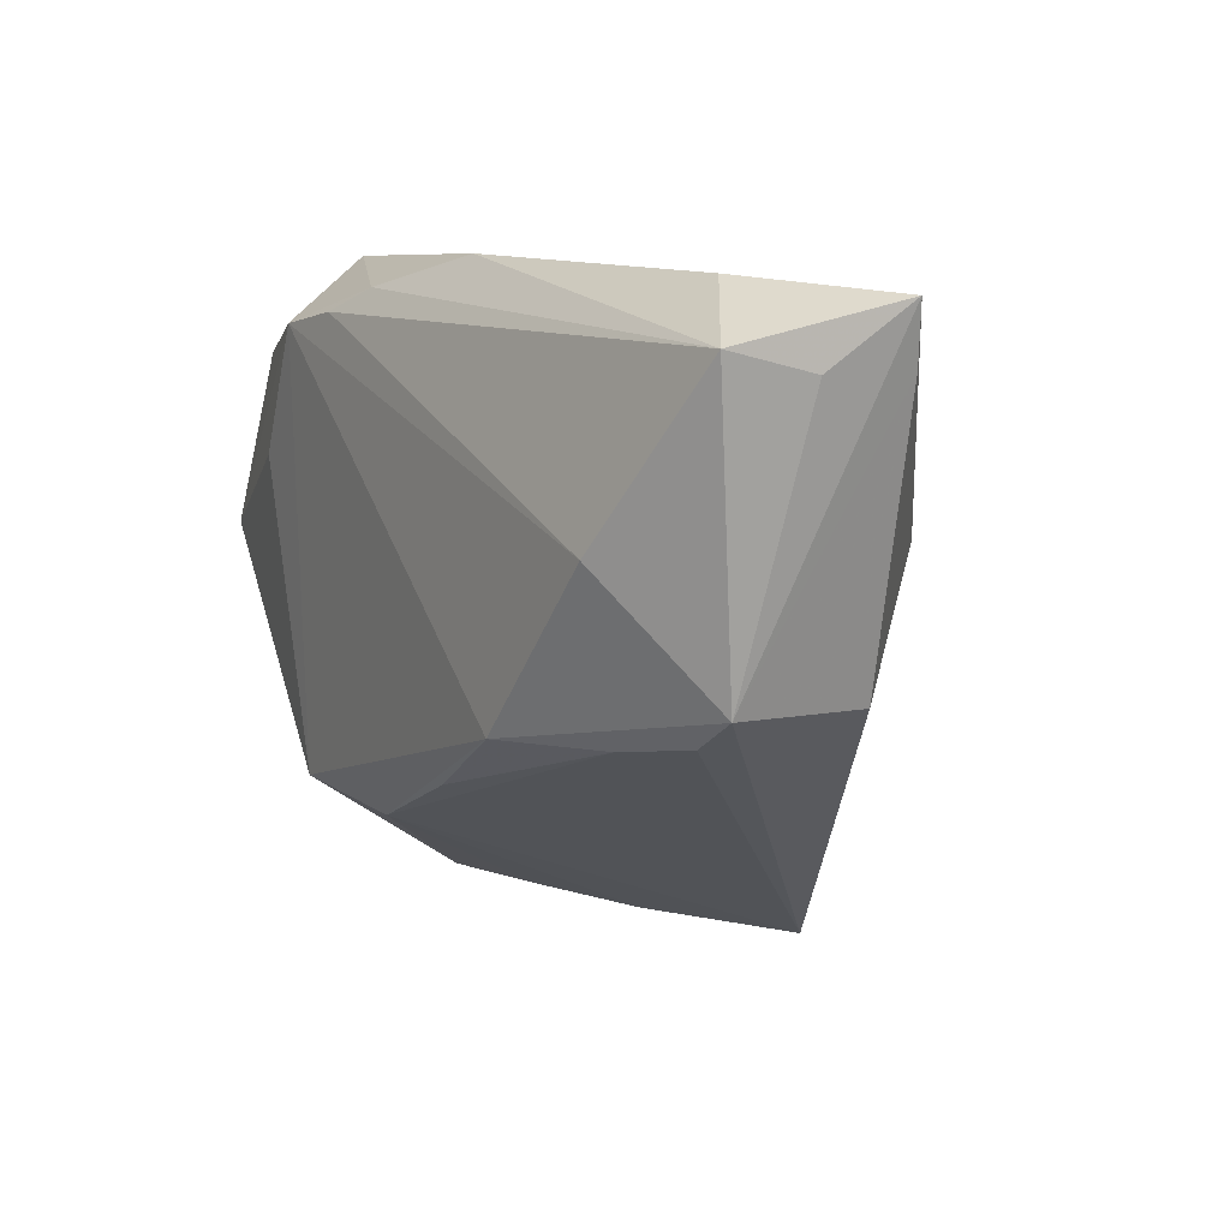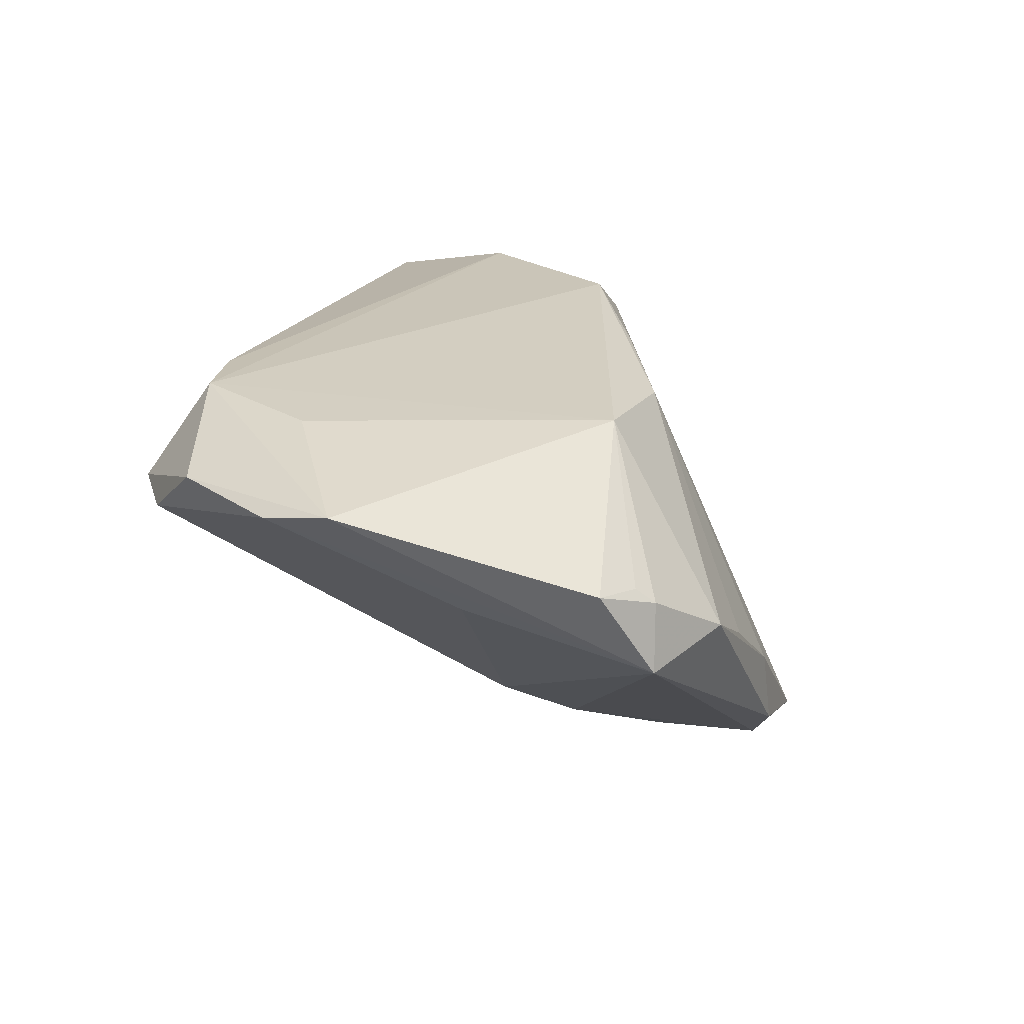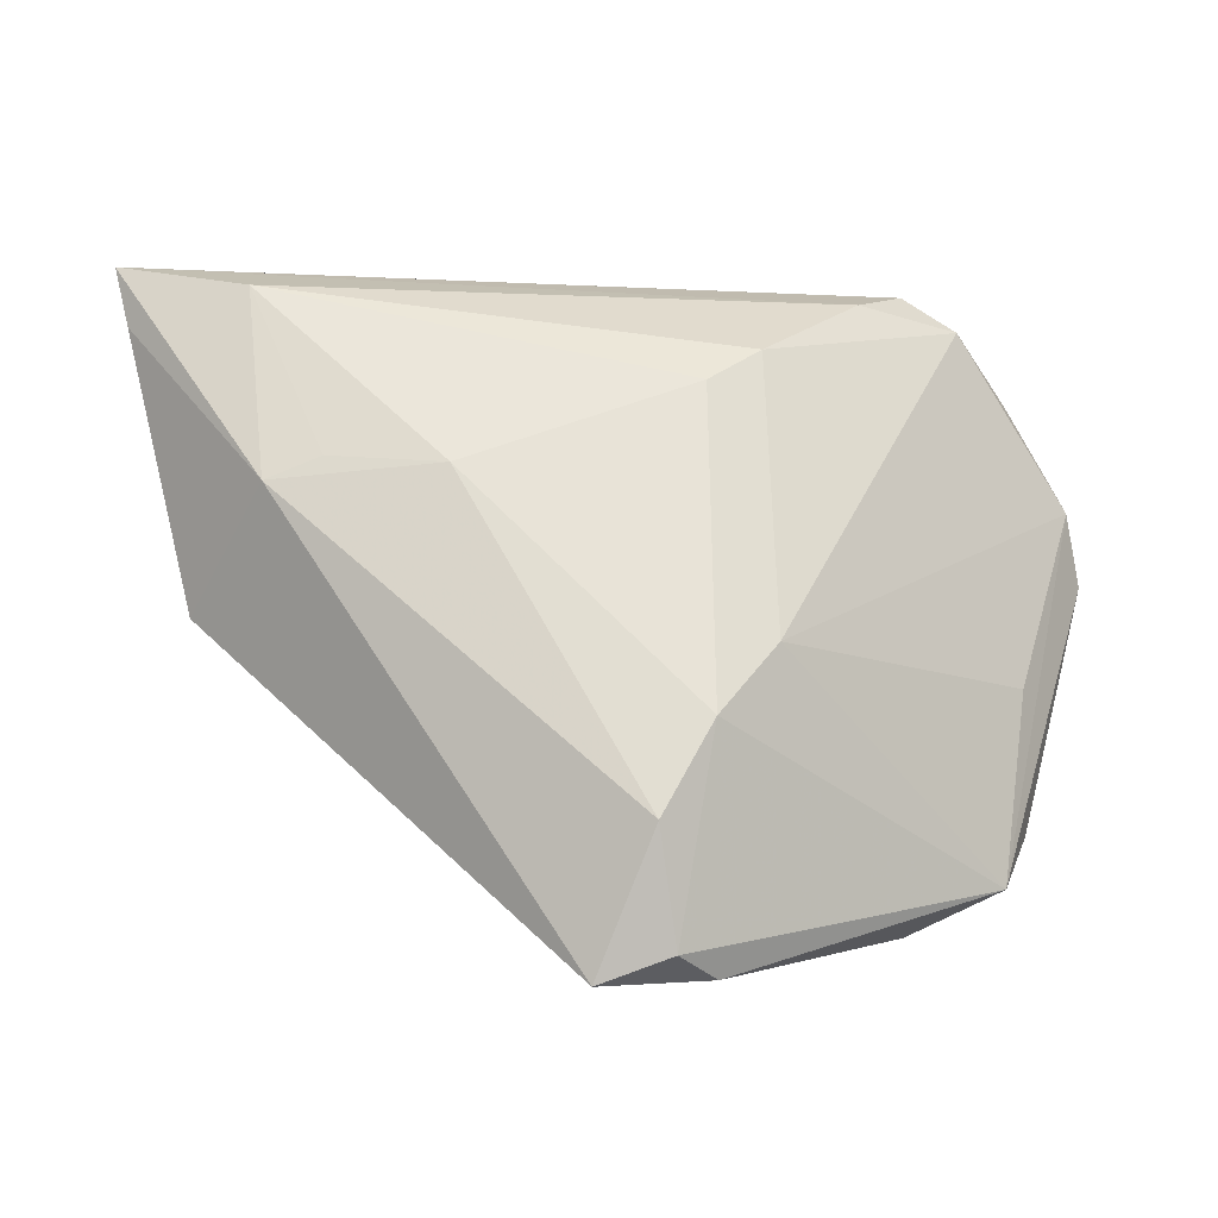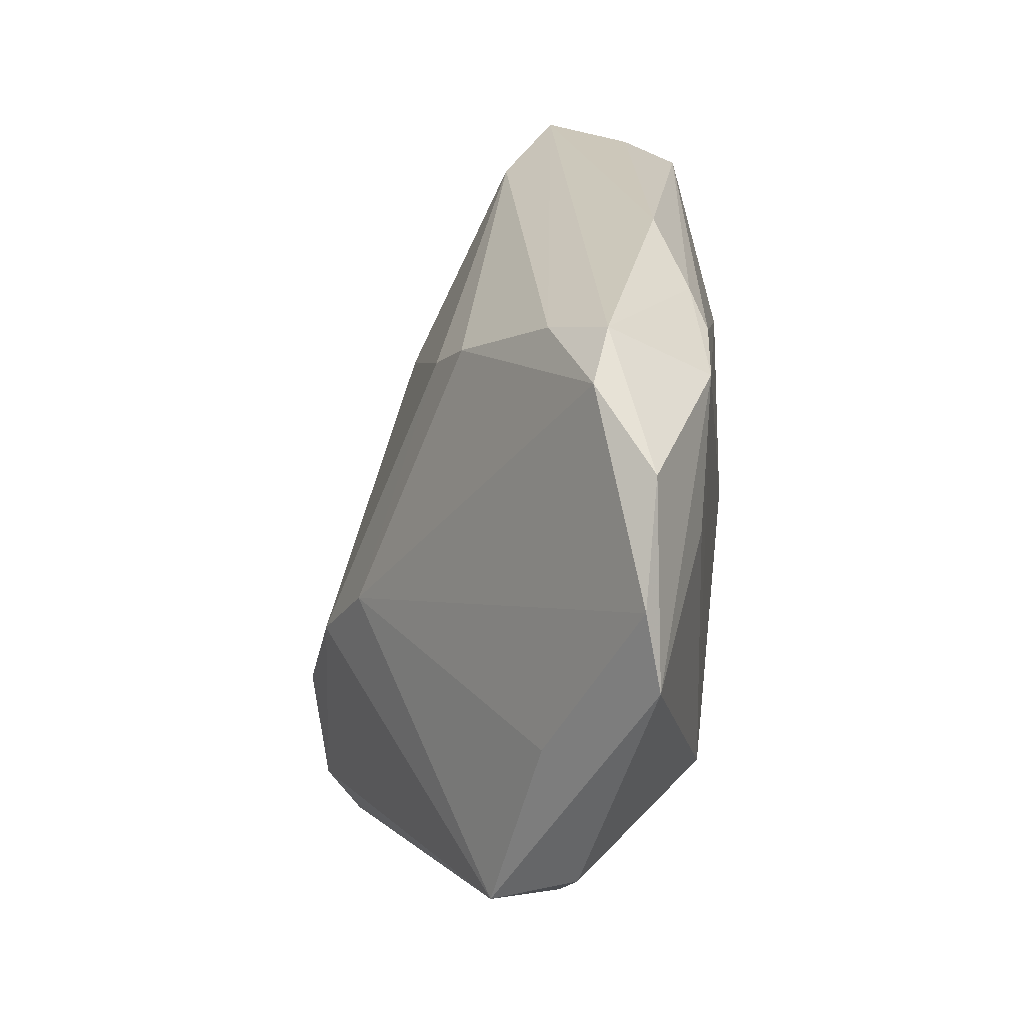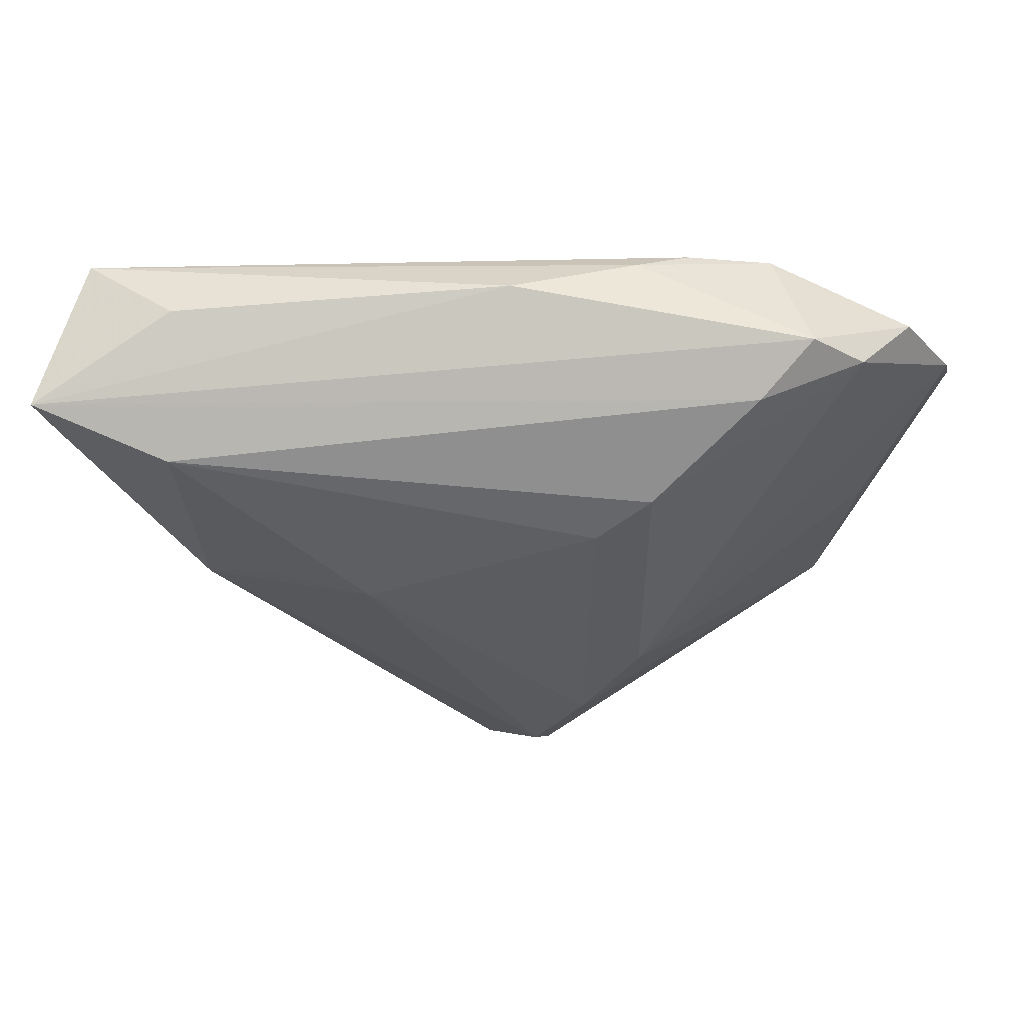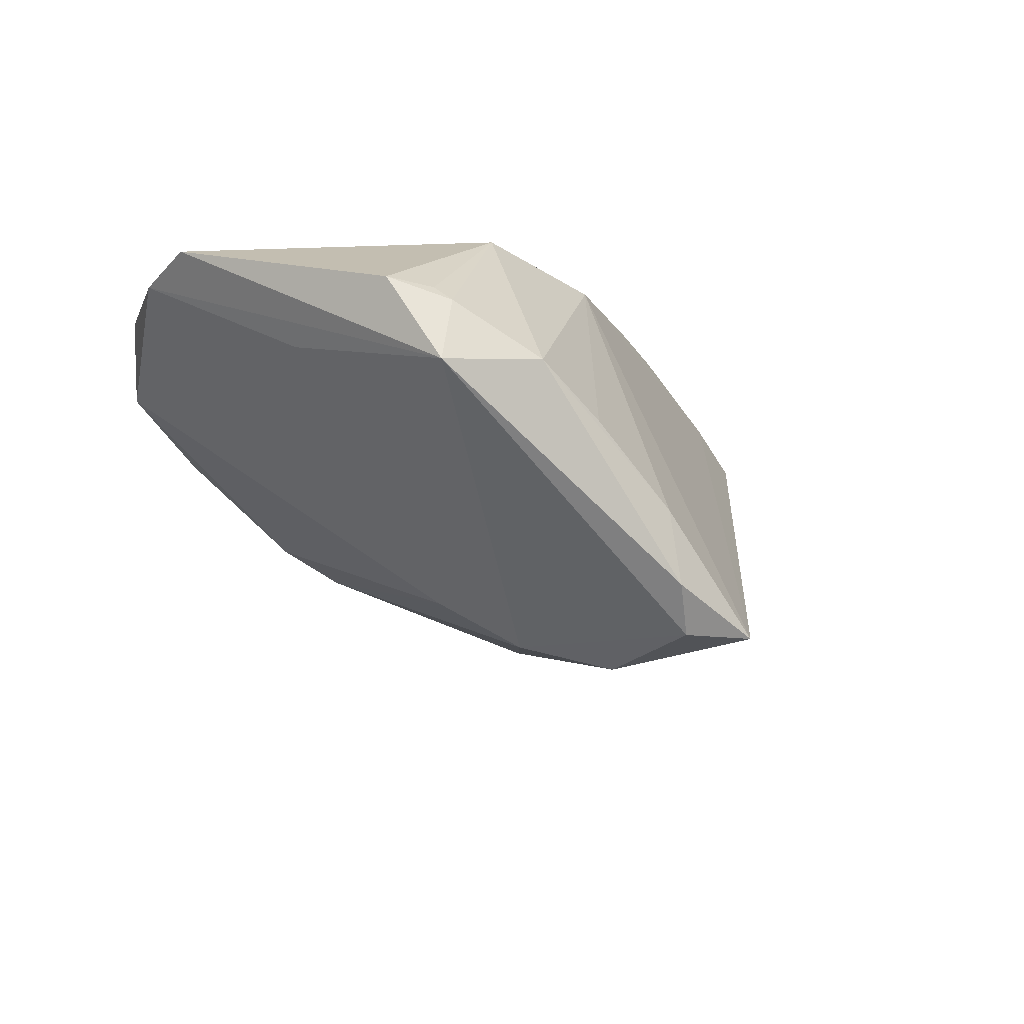
<metadata>
{"format":"obj","ext":"obj","renderer":"f3d","projection":"perspective","resolution":1024,"background":"white","views":[{"elev":11.3,"azim":62.3,"up":"+Y"},{"elev":25.1,"azim":-72.6,"up":"+Z"},{"elev":-4.6,"azim":-178.1,"up":"+Y"},{"elev":23.7,"azim":-82.4,"up":"+Y"},{"elev":76.9,"azim":-174.5,"up":"+Y"},{"elev":-15.8,"azim":-46.1,"up":"+Z"}]}
</metadata>
<code>
v 0.05483 0.02908 0.002363
v -0.006367 -0.02724 -0.03263
v 0.03641 -0.008709 0.01381
v 0.0412 0.0375 0.005333
v -0.04809 0.02298 0.01676
v 0.04952 -0.00359 0.008306
v -0.0125 -0.04396 -0.02523
v -0.008243 -0.04112 -0.03046
v 0.04466 -0.007204 0.009298
v -0.04156 0.03081 0.009035
v -0.02939 0.03296 0.002518
v -0.01921 -0.008323 -0.023
v 0.03033 0.01231 -0.01977
v -0.04835 -0.01216 0.004317
v 0.001544 0.0375 0.01234
v -0.04529 -0.03518 -0.00219
v 0.02347 -0.009356 0.02152
v -0.01327 0.0332 0.0179
v 0.05634 0.036 -0.007239
v 0.04001 0.03287 -0.0118
v 0.01628 0.01131 -0.02147
v -0.02459 -0.04147 -0.006433
v -0.05706 0.0009009 0.01837
v -0.03376 -0.04071 -0.0006585
v -0.02635 -0.02476 0.02152
v 0.05458 0.02881 -0.008151
v -0.01947 0.03017 0.02057
v -0.01779 0.02557 -0.009466
v -0.04389 -0.0323 0.007986
v 0.04686 -0.004655 -0.008751
v 0.03699 0.009581 -0.01994
v -0.04297 -0.03457 0.006011
v -0.05537 0.009822 0.01642
v -0.03769 0.01204 0.02142
v -0.03498 0.03528 0.009955
v -0.01148 0.02148 -0.01367
v 0.0005855 -0.04435 -0.03006
v -0.009288 -0.02577 0.01888
v 0.007835 -0.01809 0.01948
v -0.02973 0.02816 0.02152
v 0.05271 0.03168 0.01168
v -0.04892 -0.02929 0.008777
v -0.01239 -0.01643 -0.02903
v 0.03984 0.01117 0.01925
v -0.01323 -0.04294 -0.01576
f 42 23 16
f 19 35 15
f 19 41 1
f 17 38 39
f 25 23 42
f 25 38 17
f 38 25 24
f 20 21 36
f 19 31 20
f 28 36 12
f 12 10 28
f 28 20 36
f 12 16 14
f 4 41 19
f 19 15 4
f 4 15 41
f 40 25 17
f 6 1 41
f 19 1 6
f 43 16 12
f 43 8 16
f 12 36 43
f 36 21 43
f 37 38 45
f 16 8 7
f 7 24 16
f 7 8 37
f 37 45 7
f 7 45 24
f 42 16 32
f 16 24 32
f 32 24 25
f 13 31 21
f 21 20 13
f 13 20 31
f 11 10 35
f 11 28 10
f 20 28 11
f 11 35 19
f 19 20 11
f 18 15 35
f 35 40 18
f 41 15 18
f 35 10 5
f 5 40 35
f 23 40 5
f 23 25 34
f 34 40 23
f 25 40 34
f 37 6 9
f 37 31 30
f 30 6 37
f 37 8 2
f 8 43 2
f 2 31 37
f 21 31 2
f 2 43 21
f 38 24 22
f 22 45 38
f 24 45 22
f 29 25 42
f 42 32 29
f 29 32 25
f 41 18 27
f 27 18 40
f 23 5 33
f 33 5 10
f 33 16 23
f 33 14 16
f 33 10 12
f 12 14 33
f 44 6 41
f 41 27 44
f 17 6 44
f 44 40 17
f 44 27 40
f 3 38 37
f 37 9 3
f 3 39 38
f 17 39 3
f 3 6 17
f 3 9 6
f 19 6 26
f 6 30 26
f 26 31 19
f 26 30 31

</code>
